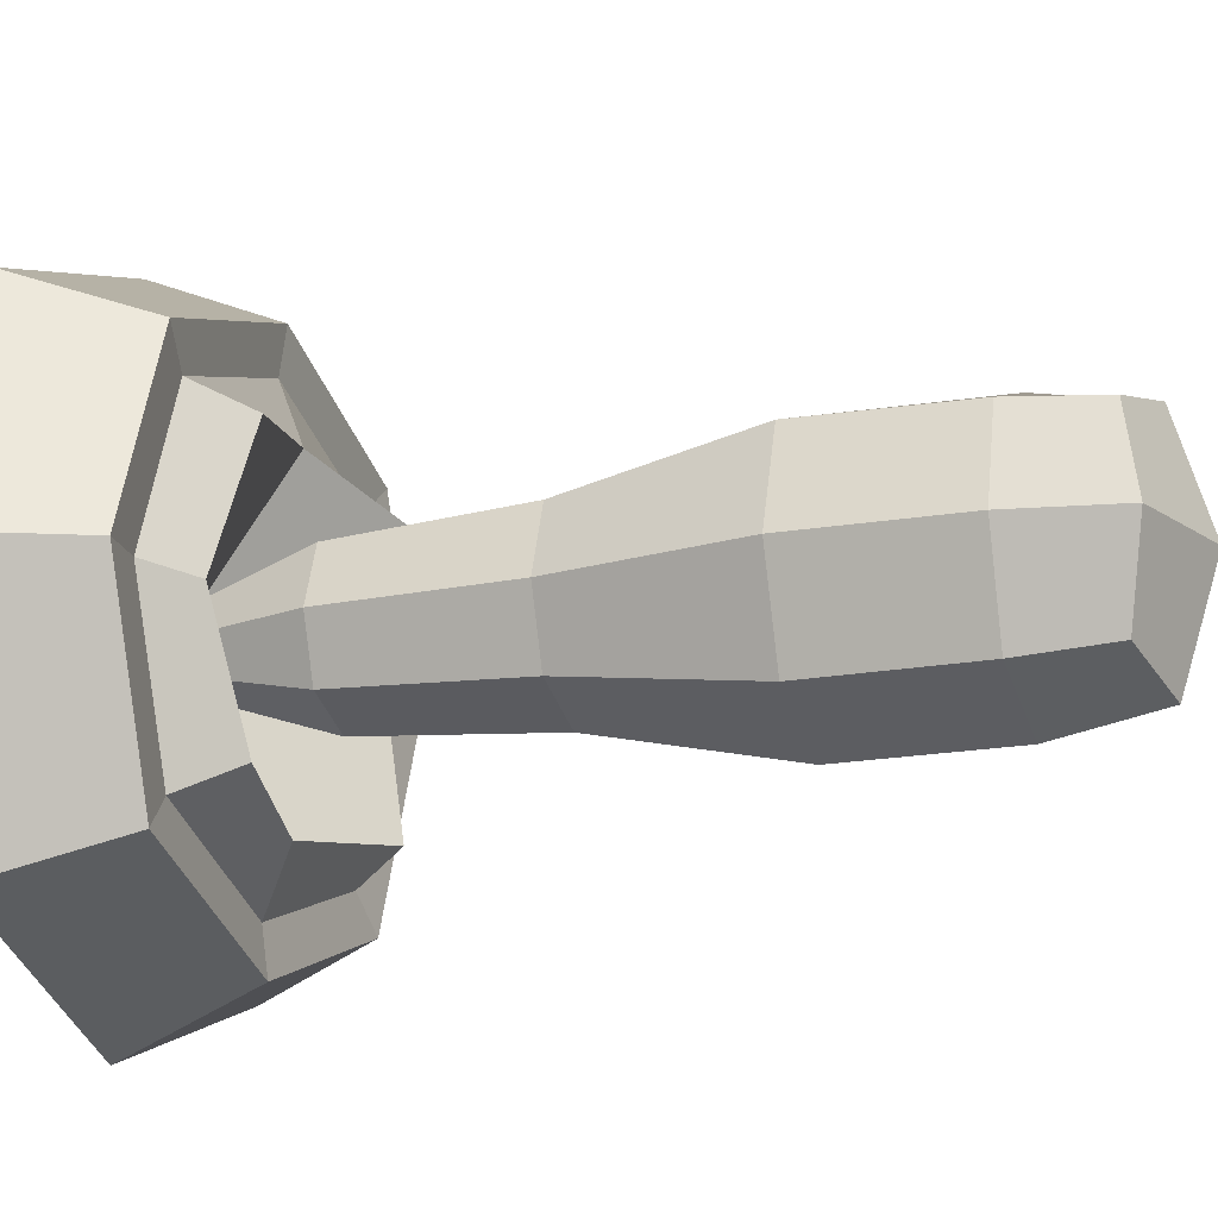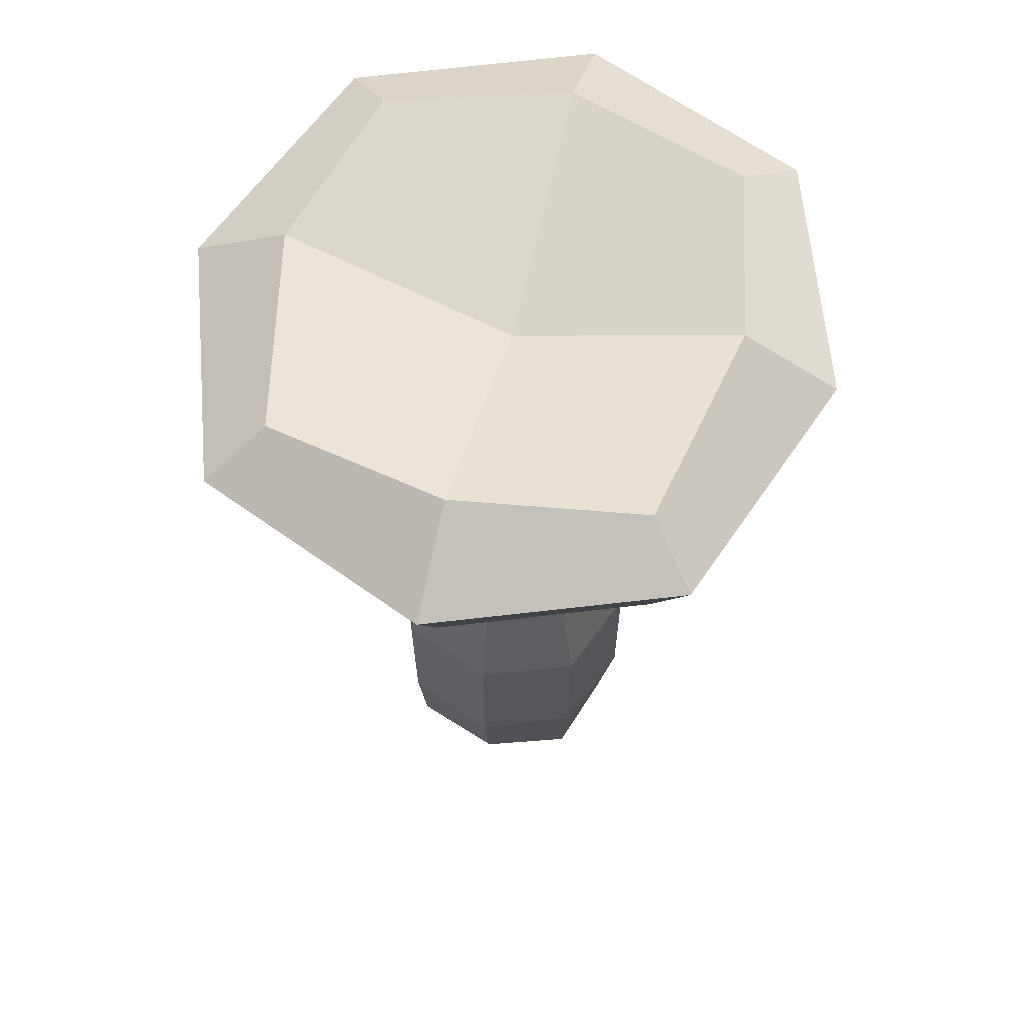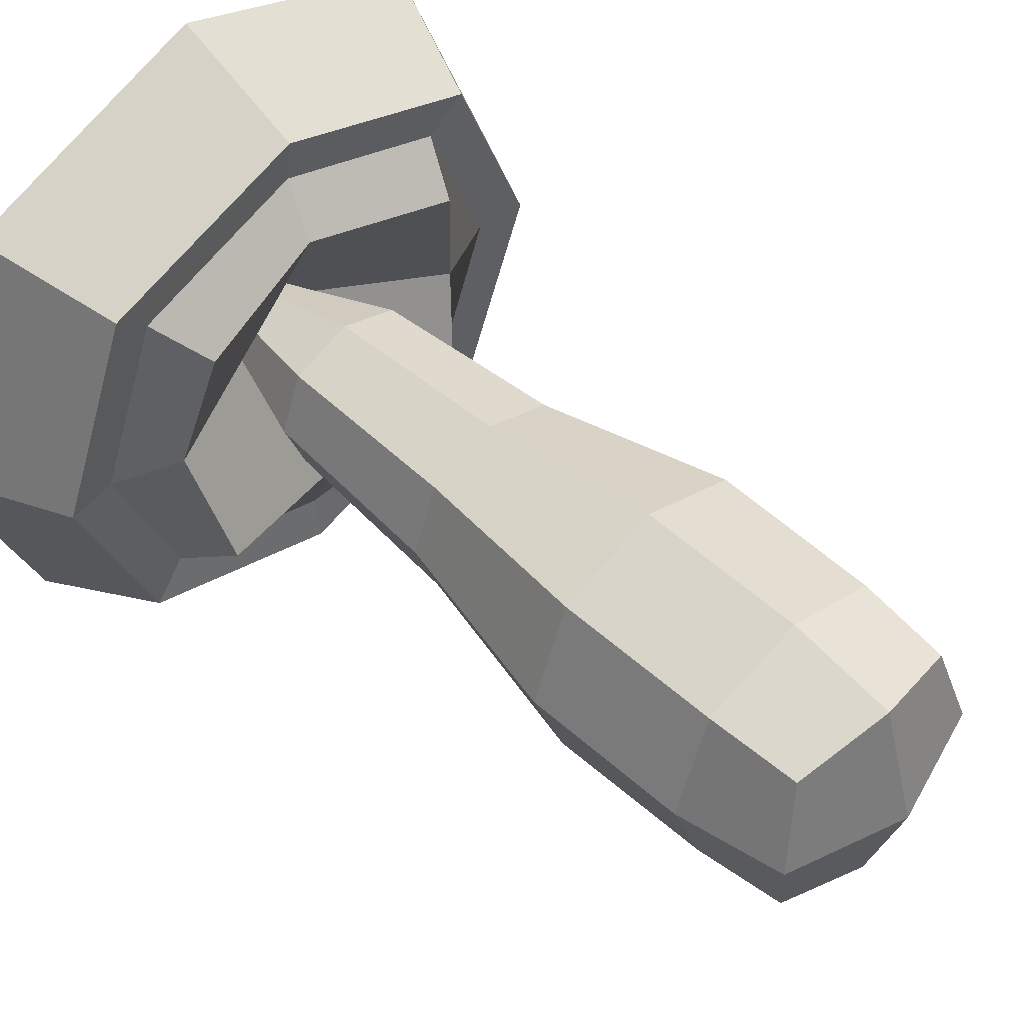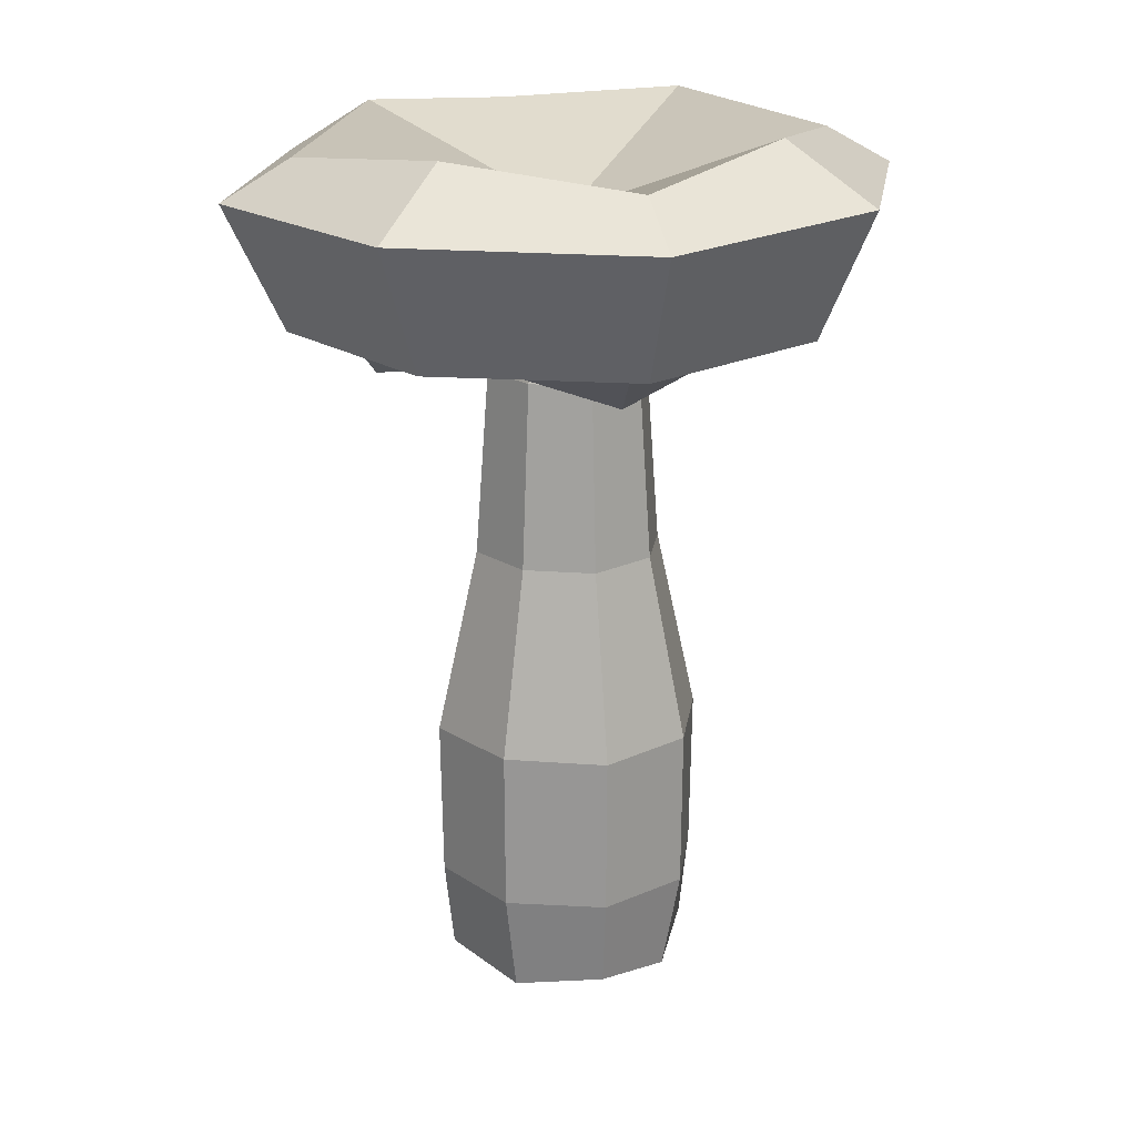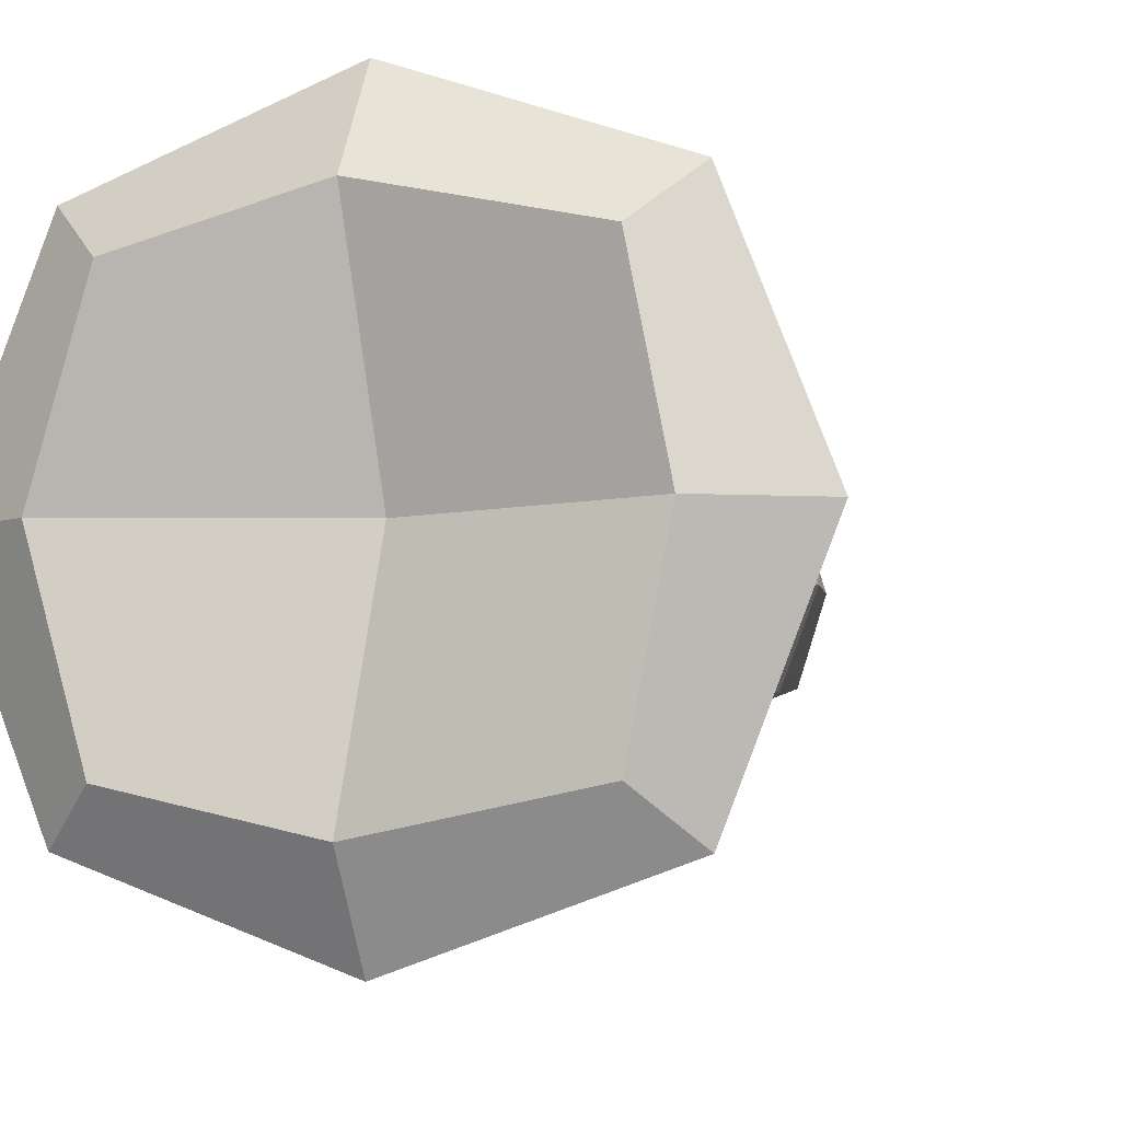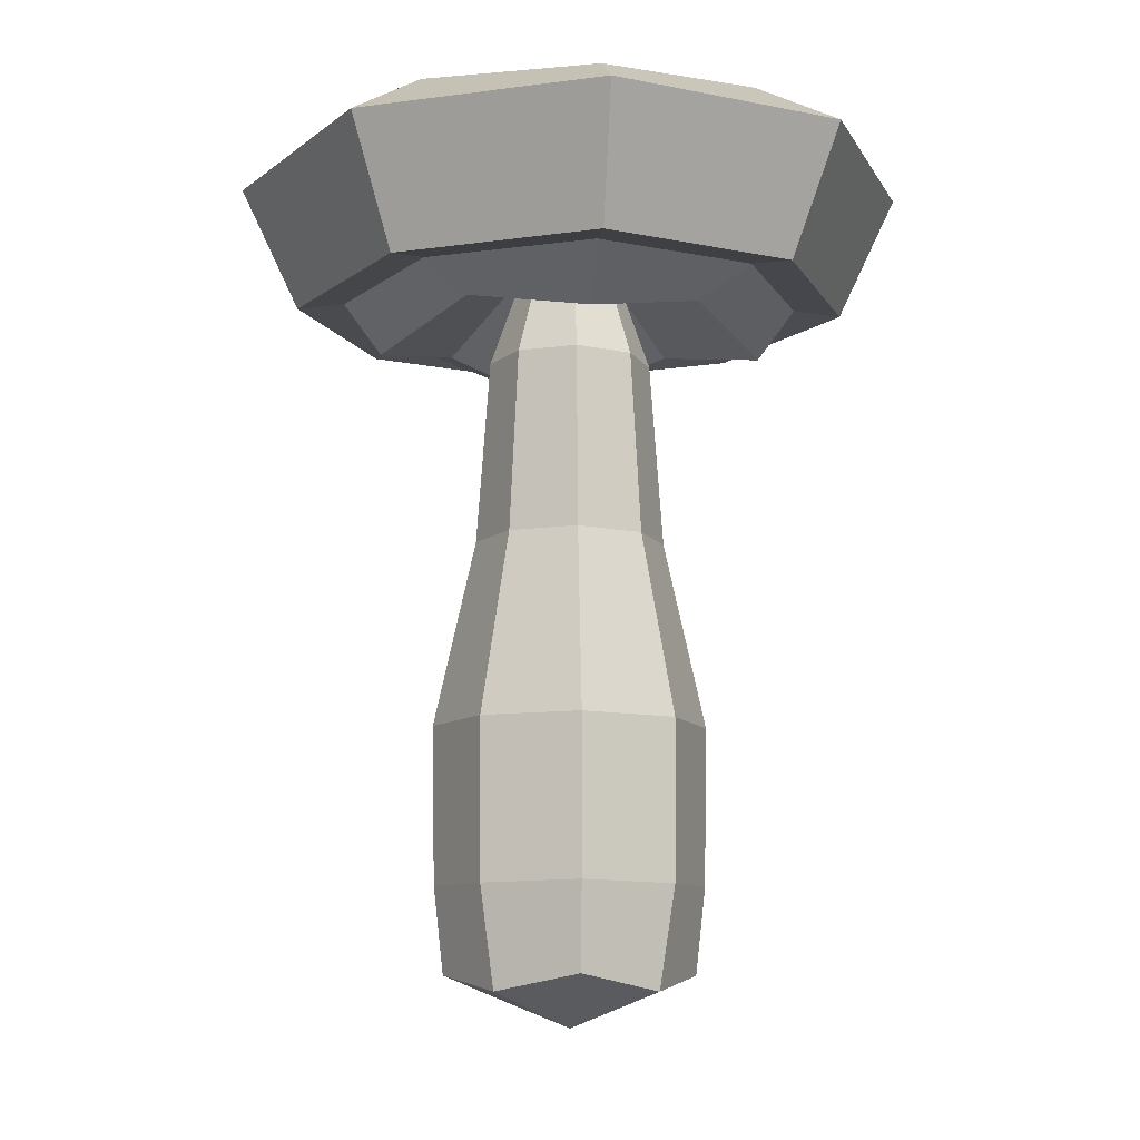
<metadata>
{"format":"obj","ext":"obj","renderer":"f3d","projection":"perspective","resolution":1024,"background":"white","views":[{"elev":-17.0,"azim":-70.6,"up":"+Z"},{"elev":61.8,"azim":104.7,"up":"+Y"},{"elev":50.3,"azim":-44.9,"up":"+Z"},{"elev":19.9,"azim":-61.5,"up":"+Y"},{"elev":-4.9,"azim":-160.6,"up":"+Z"},{"elev":-10.3,"azim":40.3,"up":"+Y"}]}
</metadata>
<code>
o MUSH_05
v 0.2212 0.1277 0.2212
v 0.2212 0.1277 -0.2212
v -0.2212 0.1277 0.2212
v -0.2212 0.1277 -0.2212
v 0.2428 0.7421 0.2428
v 0.2428 0.7421 -0.2428
v -0.2428 0.7421 -0.2428
v -0.2428 0.7421 0.2428
v 0.145 1.676 -0.145
v -0.145 1.676 -0.145
v -0.145 1.676 0.145
v 0.145 1.676 0.145
v 0.4903 2.23 0.4626
v 0.5097 1.817 0.4809
v 0.4903 2.23 -0.4626
v 0.5097 1.817 -0.4809
v -0.4903 2.23 0.4626
v -0.5097 1.817 0.4809
v -0.4903 2.23 -0.4626
v -0.5097 1.817 -0.4809
v 0.3533 1.698 0.3334
v 0.3533 1.698 -0.3334
v -0.3533 1.698 -0.3334
v -0.3533 1.698 0.3334
v 0.2383 0.3459 0.2383
v 0.2811 0.08651 0
v 0.0609 2.016 -0.0609
v 0 0.08651 -0.2811
v -0.0609 2.016 -0.0609
v -0.2811 0.08651 0
v -0.0609 2.016 0.0609
v 0 0.08651 0.2811
v 0.1688 1.211 0.1688
v 0.2383 0.3459 -0.2383
v -0.2383 0.3459 -0.2383
v -0.2383 0.3459 0.2383
v 0 0.7421 0.3339
v -0.3339 0.7421 1e-06
v 0 0.7421 -0.3339
v 0.3339 0.7421 1e-06
v 0.1688 1.211 -0.1688
v -0.1688 1.211 -0.1688
v -0.1688 1.211 0.1688
v 0.0609 2.016 0.0609
v 0.1993 1.676 1e-06
v 0 1.676 -0.1993
v -0.1993 1.676 1e-06
v 0 1.676 0.1993
v 0.5977 2.279 1e-06
v 0.6171 2.132 0.5822
v 0.7009 1.817 -1e-06
v 0.6171 2.132 -0.5822
v 0 2.285 -0.564
v 4e-06 1.819 -0.6613
v -0.6171 2.132 -0.5822
v -0.5977 2.279 1e-06
v -0.7009 1.817 -1e-06
v -0.6171 2.132 0.5822
v 4e-06 2.285 0.564
v 4e-06 1.819 0.6613
v 0.4169 1.77 0
v 4e-06 1.776 -0.3934
v -0.4169 1.77 0
v 4e-06 1.776 0.3934
v 0.4232 1.831 0.3993
v 0.4232 1.831 -0.3993
v -0.4232 1.831 0.3993
v -0.4232 1.831 -0.3993
v 0.3304 0.3418 0
v 0 0.3418 -0.3304
v -0.3304 0.3418 0
v 0 0.3418 0.3304
v 0 0 0
v 0 1.211 0.2321
v -0.2321 1.211 1e-06
v 0 1.211 -0.2321
v 0.2321 1.211 1e-06
v 0.08421 2.019 1e-06
v 0 2.019 -0.08421
v -0.08421 2.019 1e-06
v 0 2.019 0.08421
v 0.8491 2.136 0
v 0 2.142 -0.8012
v -0.8491 2.136 0
v 4e-06 2.142 0.8012
v 0.5799 1.833 -1e-06
v 0 2.061 2e-06
v 4e-06 1.836 0.5471
v 4e-06 1.836 -0.5471
v -0.5798 1.833 -1e-06
f 5 25 69 40
f 25 1 26 69
f 69 26 2 34
f 40 69 34 6
f 6 34 70 39
f 34 2 28 70
f 70 28 4 35
f 39 70 35 7
f 7 35 71 38
f 35 4 30 71
f 71 30 3 36
f 38 71 36 8
f 8 36 72 37
f 36 3 32 72
f 72 32 1 25
f 37 72 25 5
f 4 28 73 30
f 28 2 26 73
f 73 26 1 32
f 30 73 32 3
f 11 43 74 48
f 43 8 37 74
f 74 37 5 33
f 48 74 33 12
f 10 42 75 47
f 42 7 38 75
f 75 38 8 43
f 47 75 43 11
f 9 41 76 46
f 41 6 39 76
f 76 39 7 42
f 46 76 42 10
f 12 33 77 45
f 33 5 40 77
f 77 40 6 41
f 45 77 41 9
f 44 12 45 78
f 78 45 9 27
f 27 9 46 79
f 79 46 10 29
f 29 10 47 80
f 80 47 11 31
f 31 11 48 81
f 81 48 12 44
f 44 78 27 79 29 80 31 81
f 13 50 82 49
f 50 14 51 82
f 82 51 16 52
f 49 82 52 15
f 15 52 83 53
f 52 16 54 83
f 83 54 20 55
f 53 83 55 19
f 19 55 84 56
f 55 20 57 84
f 84 57 18 58
f 56 84 58 17
f 17 58 85 59
f 58 18 60 85
f 85 60 14 50
f 59 85 50 13
f 15 53 87 49
f 53 19 56 87
f 87 56 17 59
f 49 87 59 13
f 16 51 86 66
f 51 14 65 86
f 86 65 21 61
f 66 86 61 22
f 23 62 87 63
f 62 22 61 87
f 87 61 21 64
f 63 87 64 24
f 14 60 88 65
f 60 18 67 88
f 88 67 24 64
f 65 88 64 21
f 20 54 89 68
f 54 16 66 89
f 89 66 22 62
f 68 89 62 23
f 18 57 90 67
f 57 20 68 90
f 90 68 23 63
f 67 90 63 24

</code>
